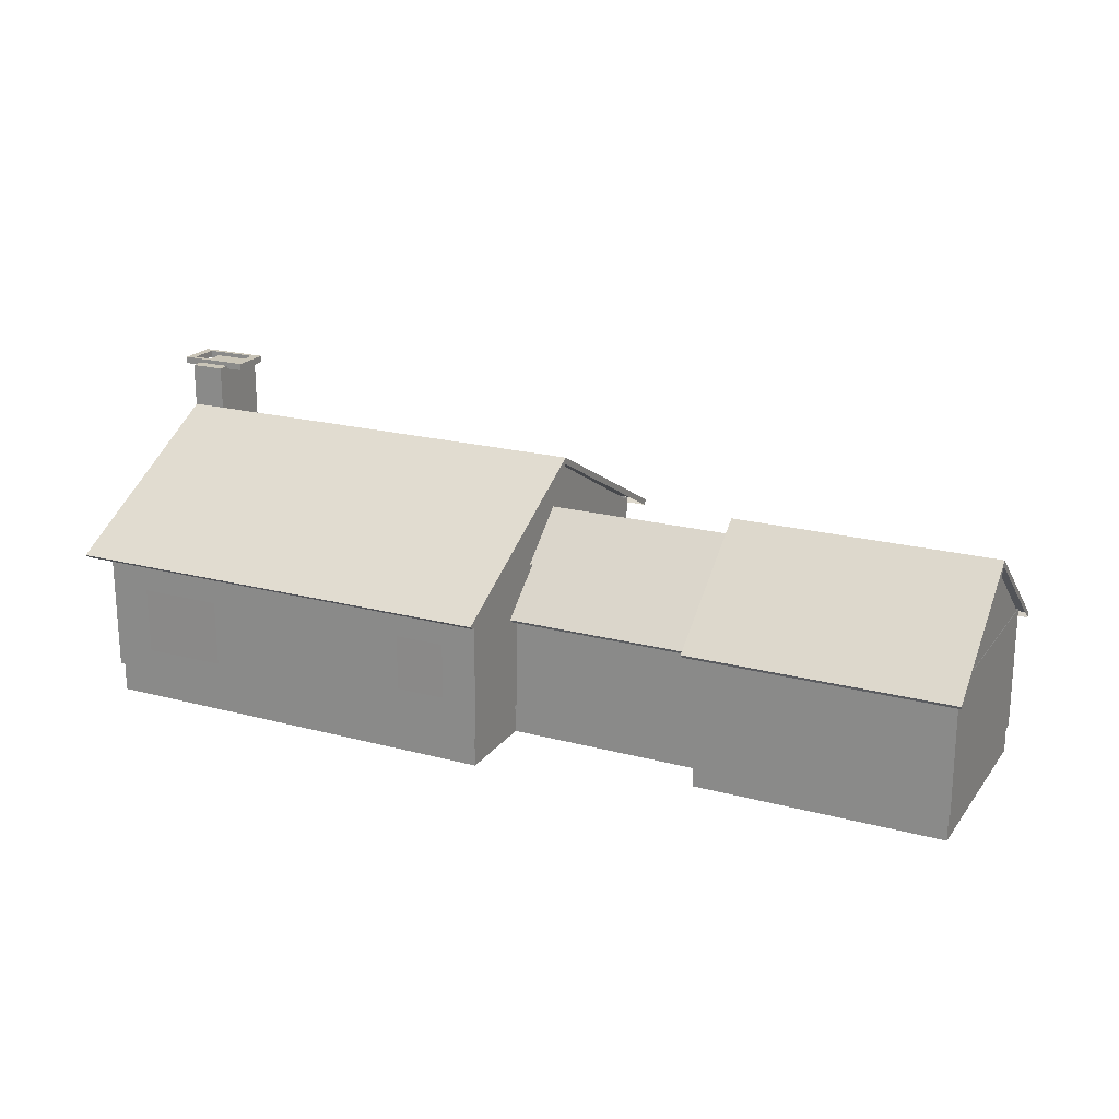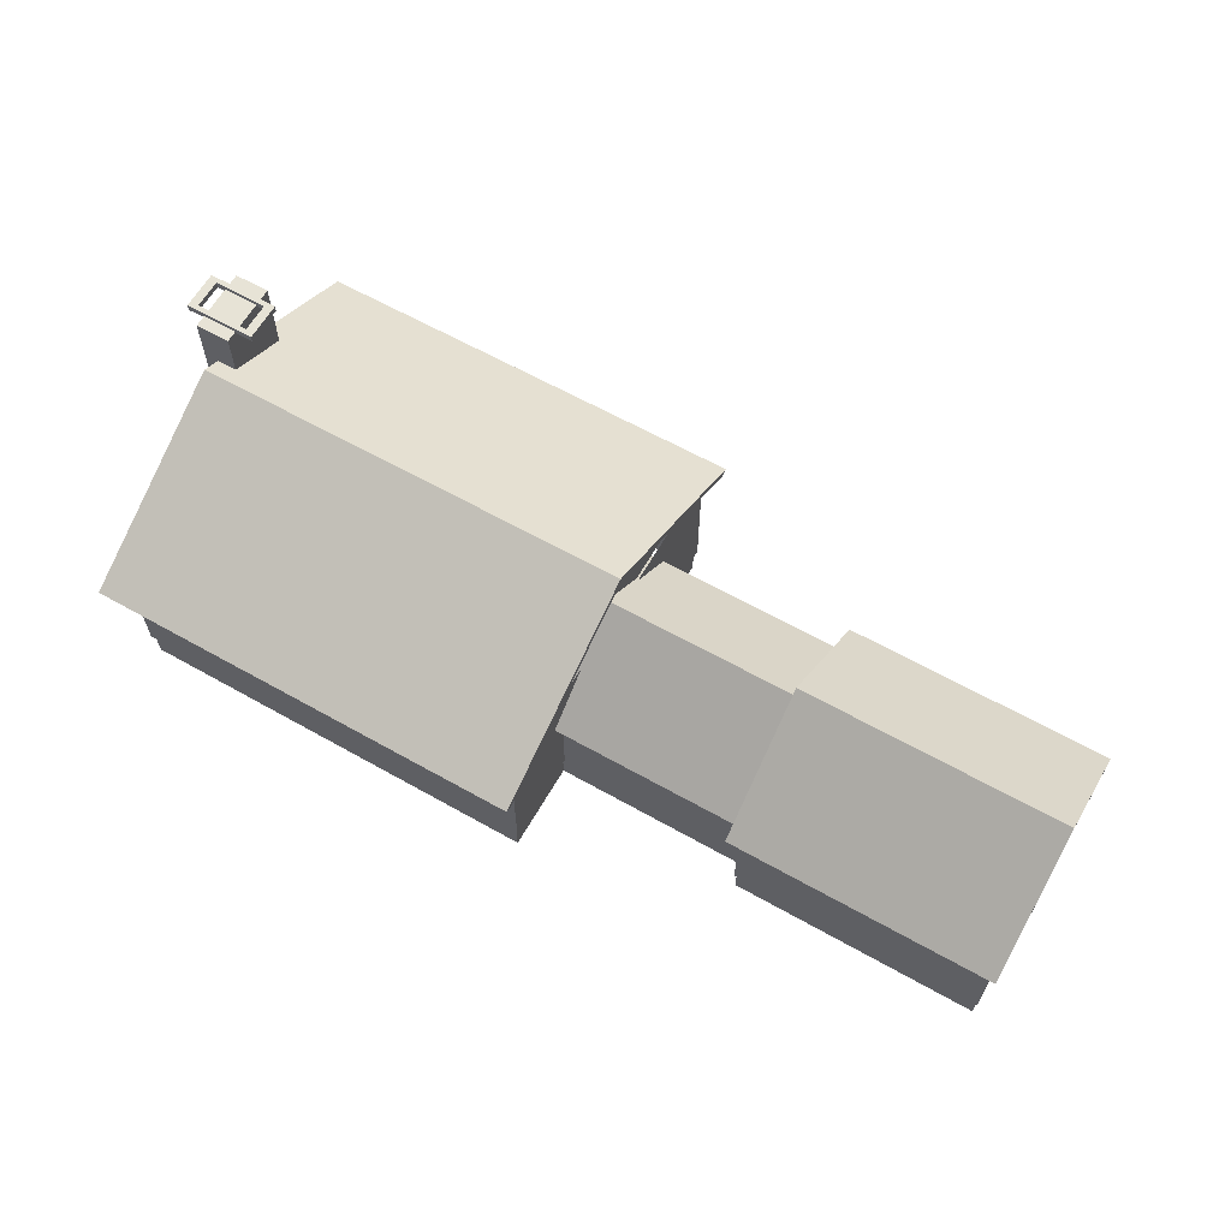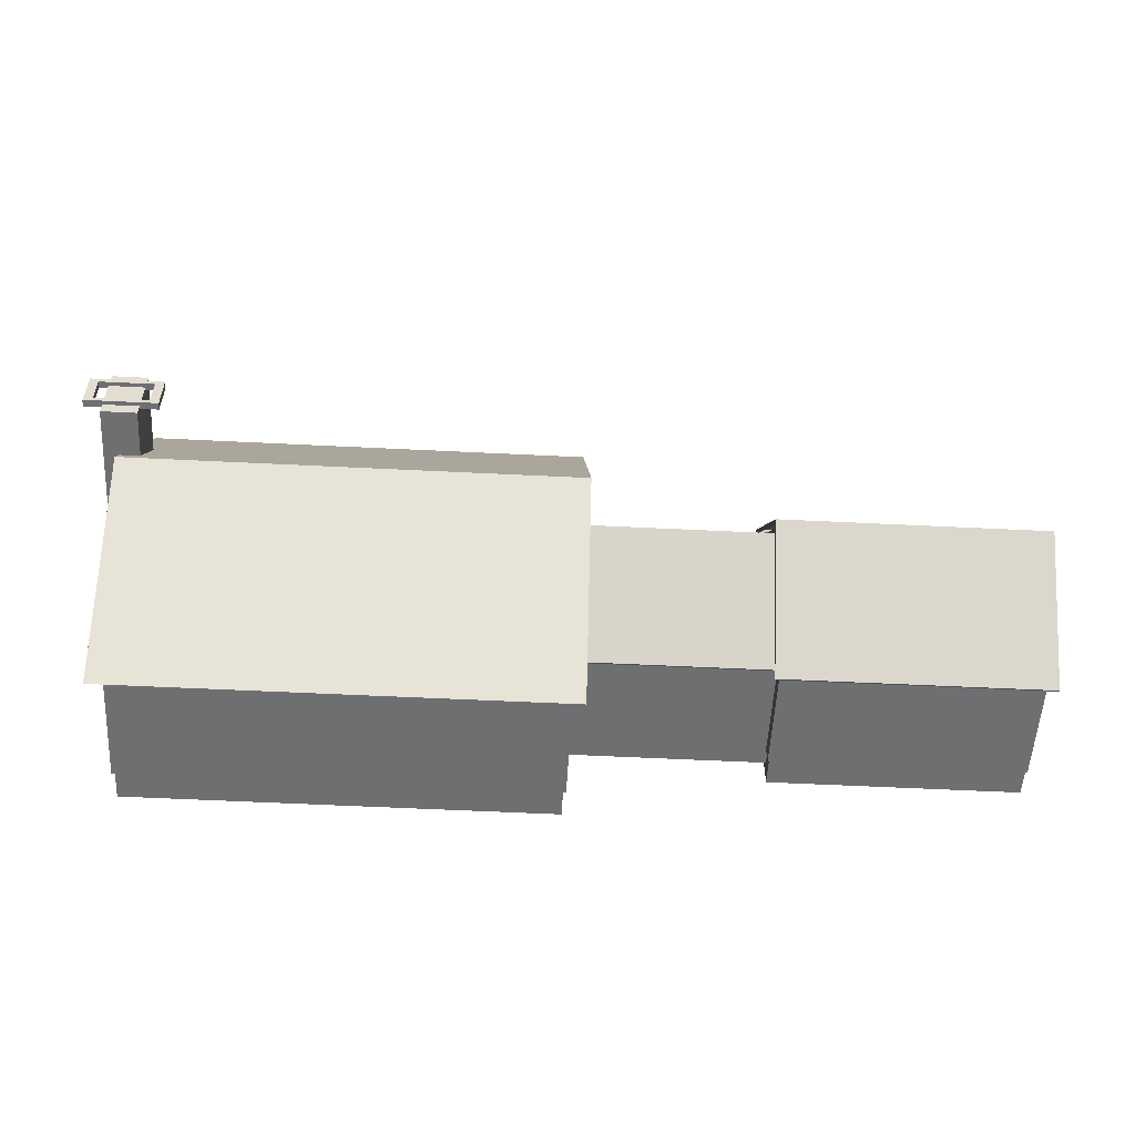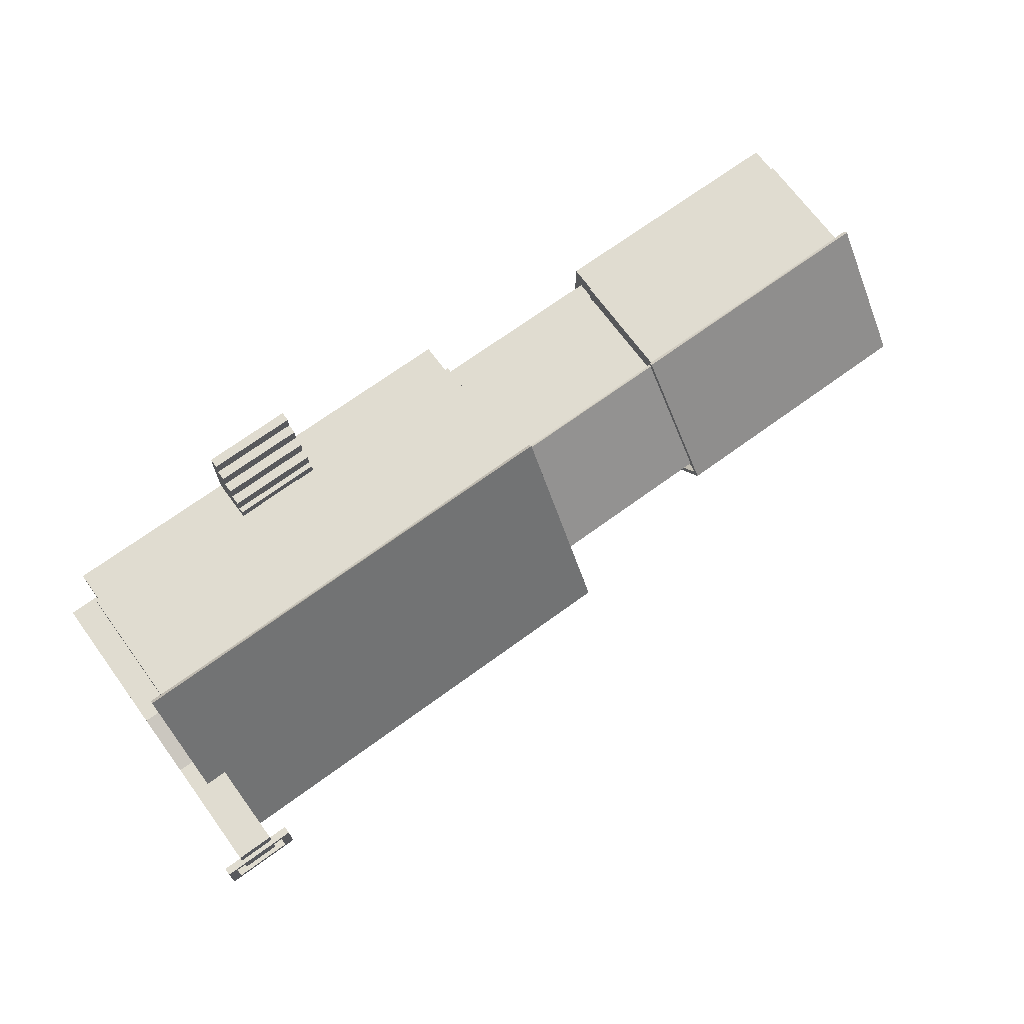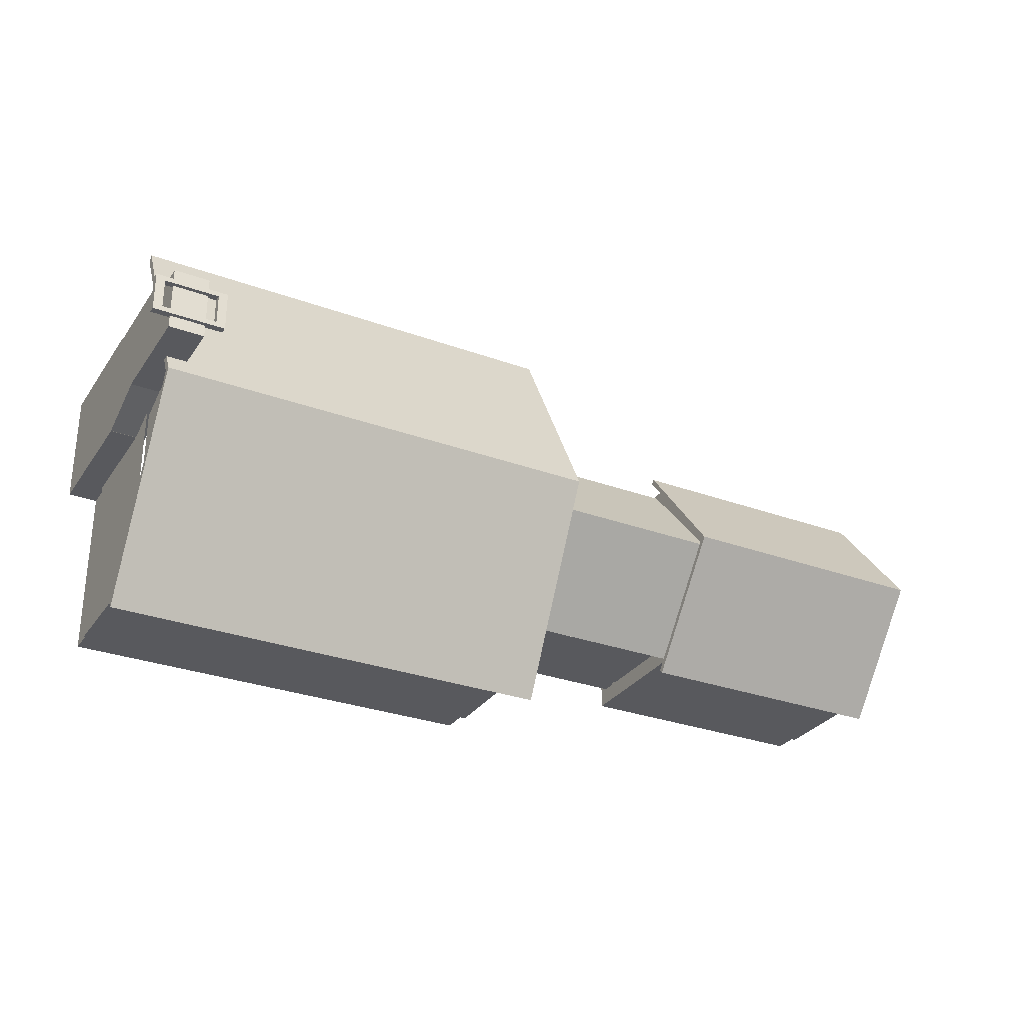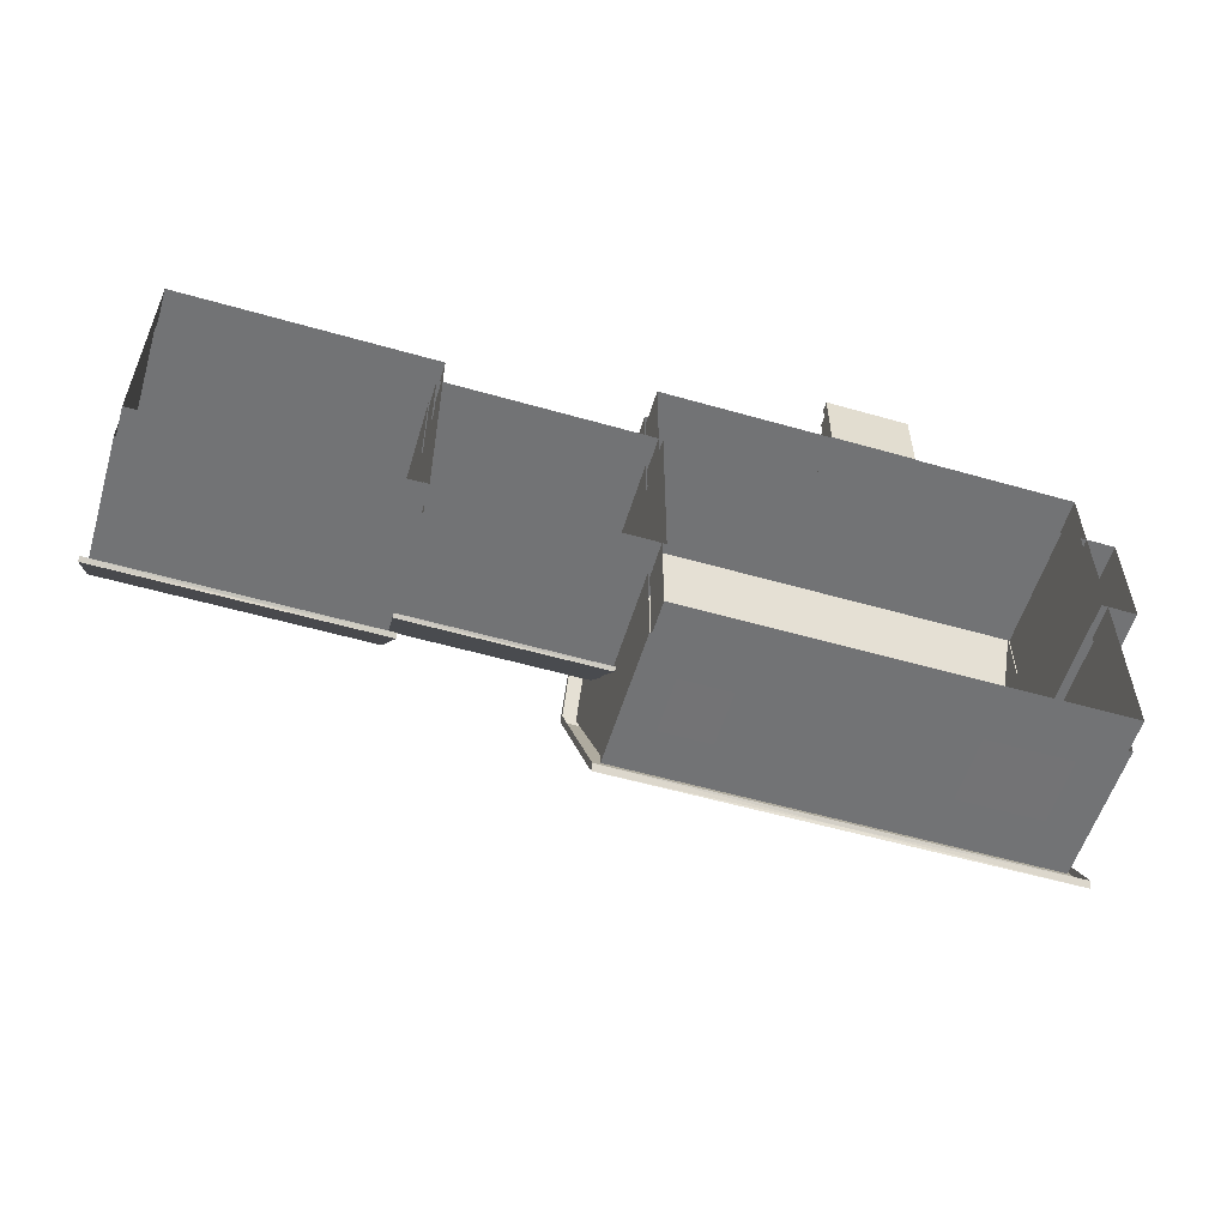
<metadata>
{"format":"obj","ext":"obj","renderer":"f3d","projection":"perspective","resolution":1024,"background":"white","views":[{"elev":20.5,"azim":-154.1,"up":"+Y"},{"elev":62.7,"azim":-150.2,"up":"+Y"},{"elev":-54.6,"azim":176.9,"up":"+Z"},{"elev":69.6,"azim":143.8,"up":"+Z"},{"elev":-30.0,"azim":151.9,"up":"+Z"},{"elev":-55.8,"azim":-16.7,"up":"+Z"}]}
</metadata>
<code>
o m436
v 0.975 0.3515 0.3081
v 0.975 0.3443 0.3081
v 0.9659 0.3443 0.303
v 0.9659 0.3515 0.303
v 0.975 0.3515 0.2676
v 0.975 0.3444 0.2676
v 0.9659 0.3444 0.2726
v 0.9659 0.3515 0.2726
v 0.9021 0.3516 0.2676
v 0.9021 0.3444 0.2676
v 0.9112 0.3444 0.2727
v 0.9112 0.3516 0.2727
v 0.9021 0.3515 0.3081
v 0.9021 0.3443 0.3081
v 0.9112 0.3443 0.303
v 0.9112 0.3515 0.303
v 0.9564 0.1782 0.3457
v 0.9206 0.1782 0.3457
v 0.9206 0.1784 0.2311
v 0.9564 0.1784 0.2311
v 0.9564 0.03499 0.3455
v 0.9206 0.03499 0.3455
v 0.9206 0.03517 0.2309
v 0.9564 0.03517 0.2309
v 0.9564 0.2355 0.3224
v 0.9206 0.2355 0.3224
v 0.9206 0.2356 0.2545
v 0.9564 0.2356 0.2545
v 0.9564 0.1782 0.3452
v 0.9206 0.1782 0.3452
v 0.9206 0.1784 0.2315
v 0.9564 0.1784 0.2315
v 0.9564 0.3472 0.3218
v 0.9206 0.3472 0.3218
v 0.9206 0.3473 0.2551
v 0.9564 0.3473 0.2551
v 0.9564 0.2326 0.3216
v 0.9206 0.2326 0.3216
v 0.9206 0.2327 0.2549
v 0.9564 0.2327 0.2549
v 0.7685 0.1615 0.4186
v 0.7686 0.1042 0.4187
v 0.82 0.1616 0.4187
v 0.8202 0.1044 0.4188
v 0.8534 0.1615 0.4186
v 0.8535 0.1042 0.4187
v 0.905 0.1616 0.4187
v 0.9051 0.1044 0.4188
v 0.6096 0.1615 0.4186
v 0.6097 0.1042 0.4187
v 0.6611 0.1616 0.4187
v 0.6613 0.1044 0.4188
v 0.5247 0.1615 0.4186
v 0.5248 0.1042 0.4187
v 0.5762 0.1616 0.4187
v 0.5763 0.1044 0.4188
v 0.4935 0.1615 0.3399
v 0.4935 0.1042 0.34
v 0.4935 0.1615 0.3829
v 0.4935 0.1043 0.3829
v 0.4935 0.1615 0.2523
v 0.4935 0.1042 0.2524
v 0.4935 0.1615 0.2953
v 0.4935 0.1043 0.2953
v 0.6933 0.1496 0.4185
v 0.6935 0.07389 0.4187
v 0.7387 0.1497 0.4186
v 0.7389 0.07401 0.4188
v 0.8871 0.1584 0.05245
v 0.8869 0.08971 0.05262
v 0.8012 0.1587 0.05267
v 0.801 0.08993 0.05284
v 0.5821 0.1616 0.05246
v 0.5819 0.1044 0.05261
v 0.5305 0.1618 0.05259
v 0.5304 0.1045 0.05274
v 0.6742 0.07831 0.4286
v 0.6742 0.07301 0.4286
v 0.6742 0.07302 0.4428
v 0.6742 0.06361 0.4429
v 0.6742 0.06362 0.4573
v 0.6742 0.05398 0.4573
v 0.6742 0.054 0.4716
v 0.6742 0.04459 0.4716
v 0.6742 0.0446 0.4856
v 0.6742 0.03539 0.4856
v 0.6743 0.03534 0.4163
v 0.6742 0.07801 0.4163
v 0.7601 0.07837 0.4286
v 0.7601 0.07307 0.4286
v 0.7601 0.07308 0.4429
v 0.7601 0.06367 0.4429
v 0.7601 0.06368 0.4574
v 0.7601 0.05405 0.4574
v 0.7601 0.05405 0.4716
v 0.7601 0.04465 0.4716
v 0.7601 0.04466 0.4857
v 0.7601 0.03545 0.4857
v 0.7602 0.0354 0.4164
v 0.7601 0.07807 0.4163
v 0.509 0.1659 0.1303
v 0.2799 0.1662 0.1305
v 0.2799 0.1628 0.1333
v 0.509 0.1625 0.1332
v 0.5091 0.2543 0.2355
v 0.28 0.2545 0.2357
v 0.28 0.2488 0.2357
v 0.5091 0.2485 0.2355
v 0.5091 0.1662 0.3408
v 0.28 0.1664 0.3409
v 0.28 0.163 0.3381
v 0.5091 0.1627 0.3379
v 0.3944 0.1649 0.1318
v 0.3946 0.1652 0.3394
v 0.5019 0.1728 0.3265
v 0.5018 0.2506 0.2356
v 0.5018 0.1726 0.1447
v 0.2871 0.173 0.3267
v 0.2871 0.2508 0.2357
v 0.287 0.1728 0.1448
v 0.5033 0.06021 0.1447
v 0.2856 0.06021 0.1447
v 0.2856 0.06021 0.3265
v 0.5033 0.06021 0.3265
v 0.5033 0.1748 0.1447
v 0.2856 0.1748 0.1447
v 0.2856 0.1748 0.3265
v 0.5033 0.1748 0.3265
v 0.5018 0.03525 0.1461
v 0.2871 0.03525 0.1461
v 0.2871 0.03525 0.3251
v 0.5018 0.03525 0.3251
v 0.5018 0.06389 0.1461
v 0.2871 0.06389 0.1461
v 0.2871 0.06389 0.3251
v 0.5018 0.06389 0.3251
v 0.2999 0.172 0.1092
v 0.025 0.1723 0.1094
v 0.025 0.1685 0.1129
v 0.2999 0.1682 0.1127
v 0.3 0.2714 0.2355
v 0.02513 0.2717 0.2357
v 0.02513 0.2652 0.2357
v 0.3 0.2649 0.2355
v 0.3001 0.1723 0.3618
v 0.02518 0.1726 0.362
v 0.02517 0.1687 0.3586
v 0.3001 0.1684 0.3584
v 0.1625 0.1709 0.111
v 0.1626 0.1711 0.3602
v 0.2914 0.1797 0.3447
v 0.2914 0.2673 0.2356
v 0.2913 0.1795 0.1265
v 0.03368 0.18 0.3449
v 0.03364 0.2675 0.2357
v 0.03353 0.1798 0.1267
v 0.2931 0.05308 0.1265
v 0.0319 0.05308 0.1265
v 0.0319 0.05308 0.3447
v 0.2931 0.05308 0.3447
v 0.2931 0.1819 0.1265
v 0.0319 0.1819 0.1265
v 0.0319 0.1819 0.3447
v 0.2931 0.1819 0.3447
v 0.2913 0.025 0.1282
v 0.03362 0.025 0.1282
v 0.03362 0.025 0.343
v 0.2913 0.025 0.343
v 0.2913 0.05722 0.1282
v 0.03362 0.05722 0.1282
v 0.03362 0.05722 0.343
v 0.2913 0.05722 0.343
v 0.9414 0.1986 0.025
v 0.4832 0.1989 0.02532
v 0.4832 0.1946 0.03105
v 0.9414 0.1943 0.03073
v 0.9416 0.309 0.2354
v 0.4834 0.3093 0.2357
v 0.4834 0.3021 0.2357
v 0.9416 0.3018 0.2354
v 0.9416 0.1989 0.446
v 0.4835 0.1992 0.4463
v 0.4835 0.1949 0.4406
v 0.9416 0.1946 0.4402
v 0.7123 0.1973 0.02803
v 0.7126 0.1976 0.4433
v 0.9271 0.03508 0.0566
v 0.4975 0.03508 0.0566
v 0.4975 0.03508 0.4146
v 0.9271 0.03508 0.4146
v 0.9271 0.07088 0.0566
v 0.4975 0.07088 0.0566
v 0.4975 0.07088 0.4146
v 0.9271 0.07088 0.4146
v 0.9299 0.06644 0.05374
v 0.4947 0.06644 0.05374
v 0.4947 0.06644 0.4174
v 0.9299 0.06644 0.4174
v 0.9299 0.2096 0.05374
v 0.4947 0.2096 0.05374
v 0.4947 0.2096 0.4174
v 0.9299 0.2096 0.4174
v 0.9272 0.2069 0.4174
v 0.9271 0.3041 0.2355
v 0.9269 0.2066 0.05376
v 0.4976 0.2072 0.4177
v 0.4976 0.3044 0.2358
v 0.4974 0.2069 0.05406
v 0.3413 0.1382 0.3422
v 0.3414 0.09238 0.3423
v 0.3825 0.1383 0.3423
v 0.3826 0.09248 0.3425
v 0.4091 0.1382 0.3422
v 0.4092 0.09238 0.3423
v 0.4503 0.1383 0.3423
v 0.4504 0.09248 0.3425
v 0.06388 0.1335 0.3501
v 0.06413 0.03508 0.3504
v 0.2454 0.134 0.3506
v 0.2457 0.03554 0.3508
f 1 6 5
f 1 2 6
f 2 7 6
f 2 3 7
f 3 8 7
f 3 4 8
f 4 5 8
f 4 1 5
f 5 10 9
f 5 6 10
f 6 11 10
f 6 7 11
f 7 12 11
f 7 8 12
f 8 9 12
f 8 5 9
f 9 14 13
f 9 10 14
f 10 15 14
f 10 11 15
f 11 16 15
f 11 12 16
f 12 13 16
f 12 9 13
f 13 2 1
f 13 14 2
f 14 3 2
f 14 15 3
f 15 4 3
f 15 16 4
f 16 1 4
f 16 13 1
f 17 18 22
f 17 22 21
f 18 19 23
f 18 23 22
f 19 20 24
f 19 24 23
f 20 17 21
f 20 21 24
f 25 26 30
f 25 30 29
f 26 27 31
f 26 31 30
f 27 28 32
f 27 32 31
f 28 25 29
f 28 29 32
f 33 34 38
f 33 38 37
f 34 35 39
f 34 39 38
f 35 36 40
f 35 40 39
f 36 33 37
f 36 37 40
f 35 33 36
f 34 33 35
f 41 42 44
f 41 44 43
f 45 46 48
f 45 48 47
f 49 50 52
f 49 52 51
f 53 54 56
f 53 56 55
f 57 60 58
f 57 59 60
f 61 64 62
f 61 63 64
f 65 66 68
f 65 68 67
f 69 72 70
f 69 71 72
f 73 76 74
f 73 75 76
f 77 78 90
f 77 90 89
f 78 79 91
f 78 91 90
f 79 80 92
f 79 92 91
f 80 81 93
f 80 93 92
f 81 82 94
f 81 94 93
f 82 83 95
f 82 95 94
f 83 84 96
f 83 96 95
f 84 85 97
f 84 97 96
f 85 86 98
f 85 98 97
f 86 87 99
f 86 99 98
f 87 88 100
f 87 100 99
f 88 77 89
f 88 89 100
f 88 78 77
f 87 78 88
f 85 87 86
f 84 87 85
f 82 84 83
f 82 87 84
f 82 78 87
f 80 82 81
f 80 78 82
f 80 79 78
f 100 89 90
f 99 100 90
f 97 98 99
f 96 97 99
f 94 95 96
f 94 96 99
f 94 99 90
f 92 93 94
f 92 94 90
f 92 90 91
f 101 106 105
f 101 102 106
f 102 107 106
f 102 103 107
f 104 105 108
f 104 101 105
f 105 110 109
f 105 106 110
f 106 111 110
f 106 107 111
f 108 109 112
f 108 105 109
f 113 102 101
f 113 103 102
f 113 104 103
f 113 101 104
f 114 109 110
f 114 110 111
f 114 111 112
f 114 112 109
f 116 117 115
f 119 118 120
f 121 122 126
f 121 126 125
f 122 123 127
f 122 127 126
f 123 124 128
f 123 128 127
f 124 121 125
f 124 125 128
f 129 130 134
f 129 134 133
f 130 131 135
f 130 135 134
f 131 132 136
f 131 136 135
f 132 129 133
f 132 133 136
f 137 142 141
f 137 138 142
f 138 143 142
f 138 139 143
f 140 141 144
f 140 137 141
f 141 146 145
f 141 142 146
f 142 147 146
f 142 143 147
f 144 145 148
f 144 141 145
f 149 138 137
f 149 139 138
f 149 140 139
f 149 137 140
f 150 145 146
f 150 146 147
f 150 147 148
f 150 148 145
f 152 153 151
f 155 154 156
f 157 158 162
f 157 162 161
f 158 159 163
f 158 163 162
f 159 160 164
f 159 164 163
f 160 157 161
f 160 161 164
f 165 166 170
f 165 170 169
f 166 167 171
f 166 171 170
f 167 168 172
f 167 172 171
f 168 165 169
f 168 169 172
f 173 178 177
f 173 174 178
f 174 179 178
f 174 175 179
f 176 177 180
f 176 173 177
f 177 182 181
f 177 178 182
f 178 183 182
f 178 179 183
f 180 181 184
f 180 177 181
f 185 174 173
f 185 175 174
f 185 176 175
f 185 173 176
f 186 181 182
f 186 182 183
f 186 183 184
f 186 184 181
f 187 188 192
f 187 192 191
f 188 189 193
f 188 193 192
f 189 190 194
f 189 194 193
f 190 187 191
f 190 191 194
f 195 196 200
f 195 200 199
f 196 197 201
f 196 201 200
f 197 198 202
f 197 202 201
f 198 195 199
f 198 199 202
f 204 205 203
f 207 208 206
f 209 210 212
f 209 212 211
f 213 214 216
f 213 216 215
f 217 218 220
f 217 220 219

</code>
